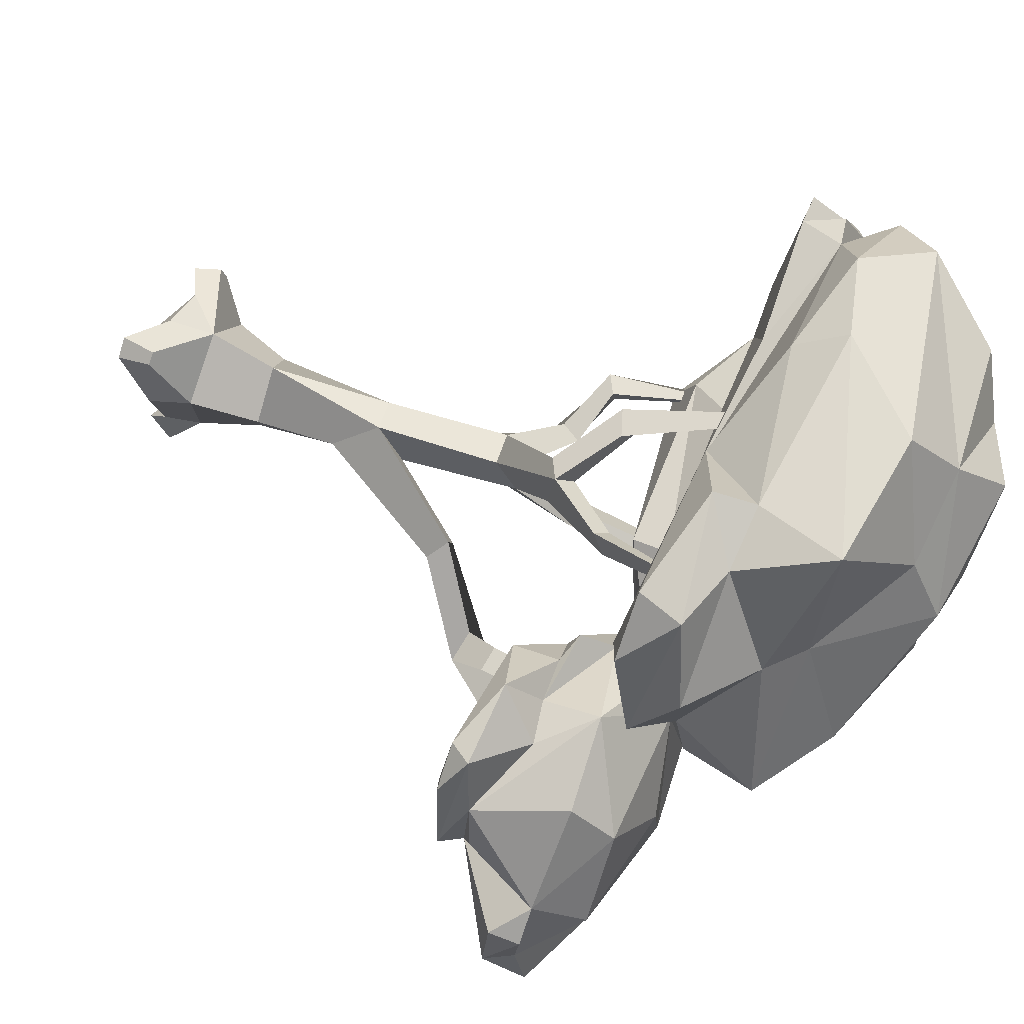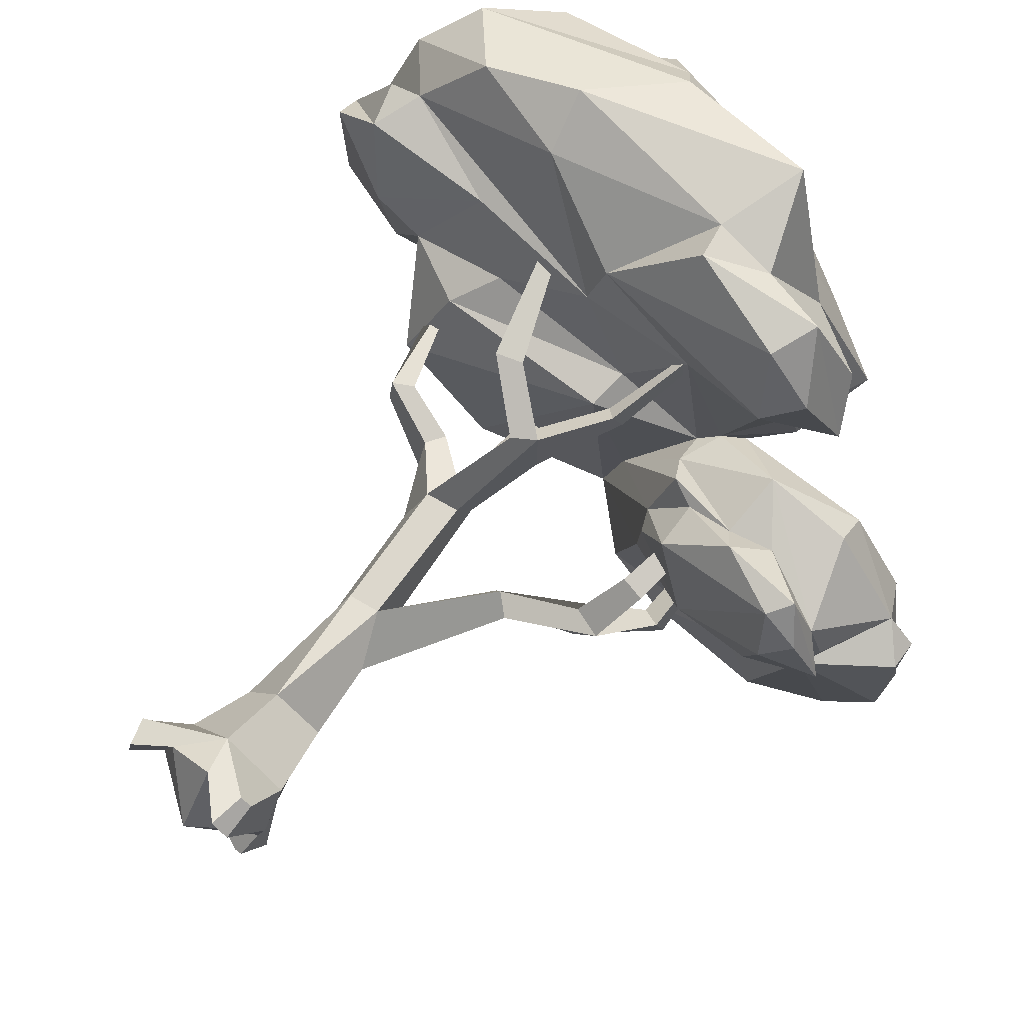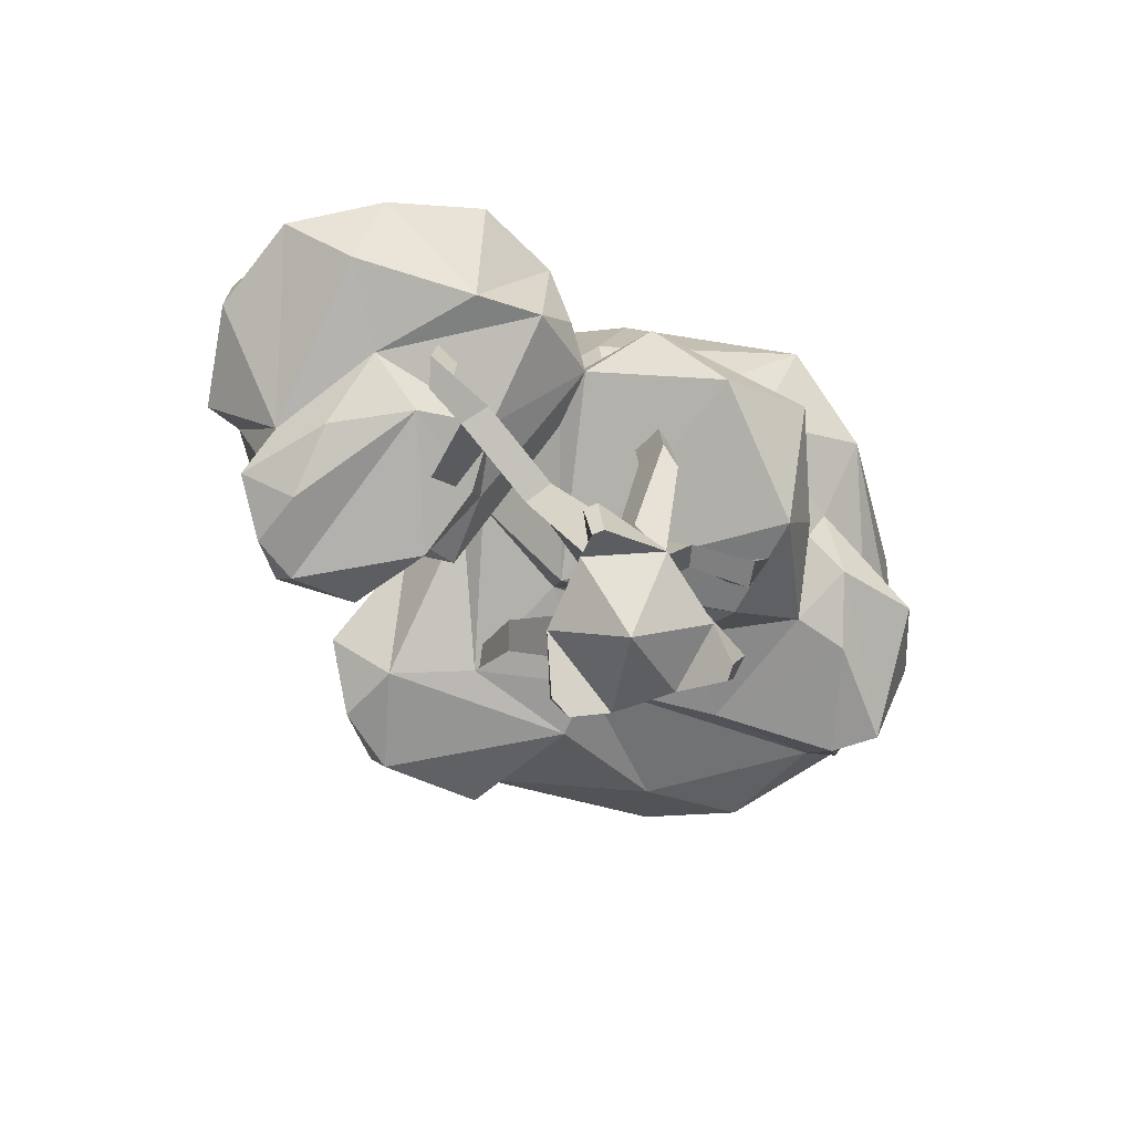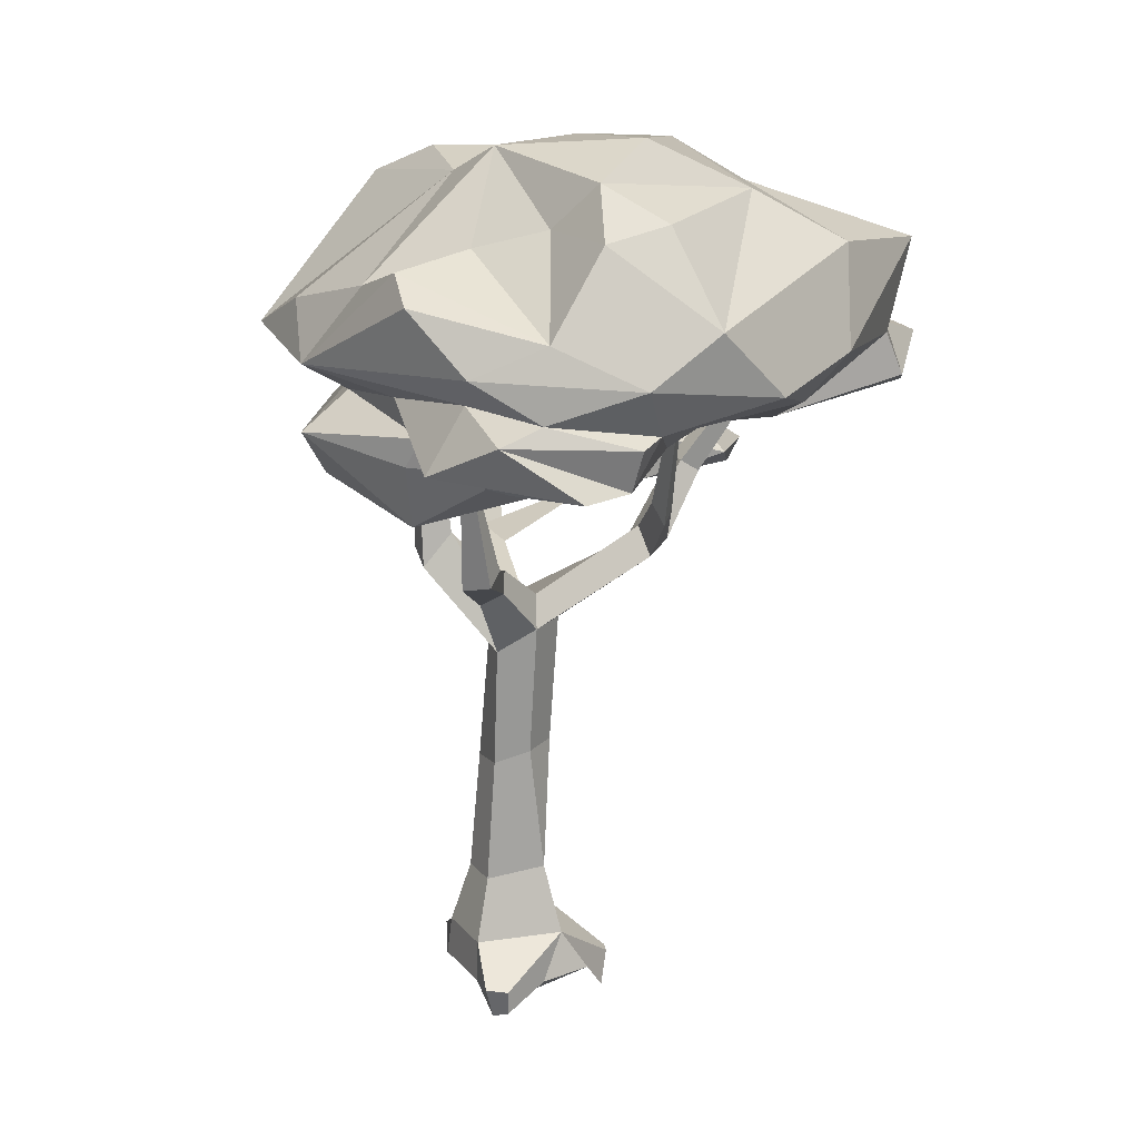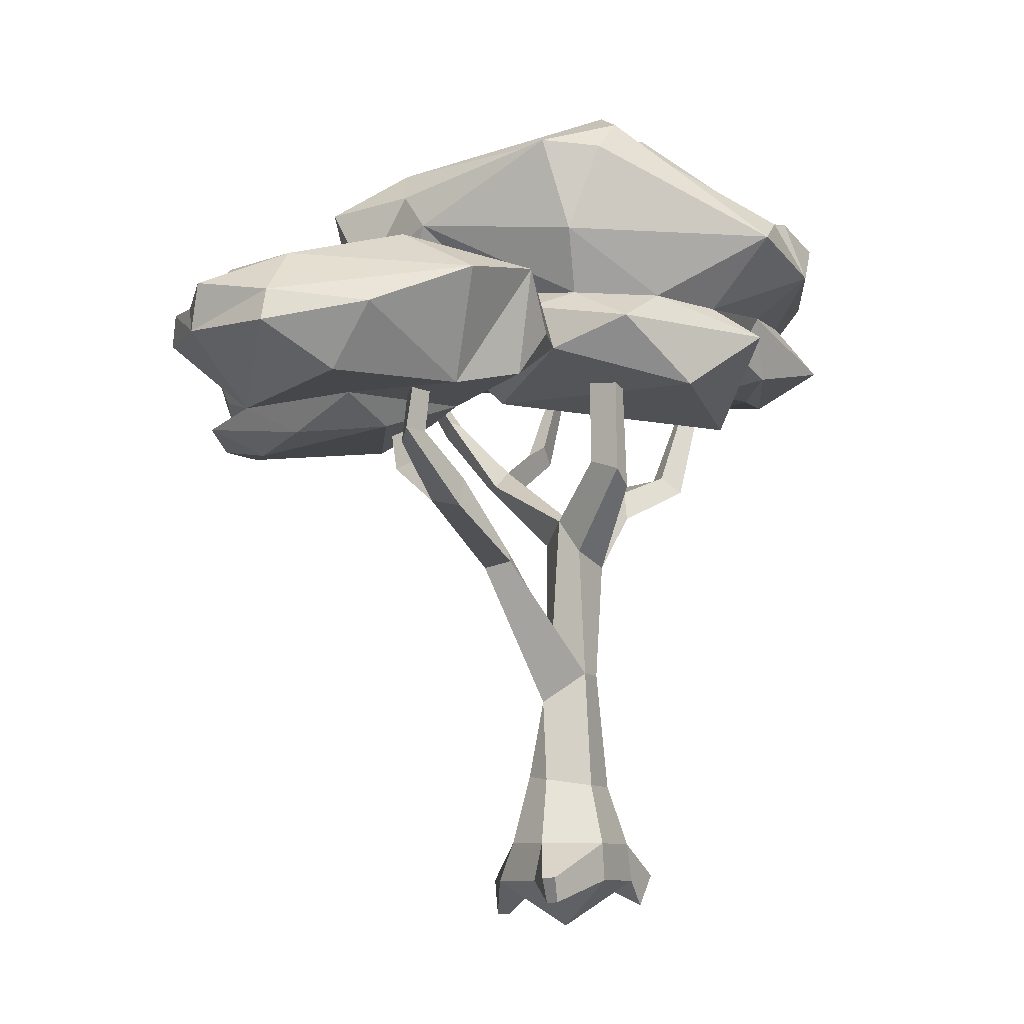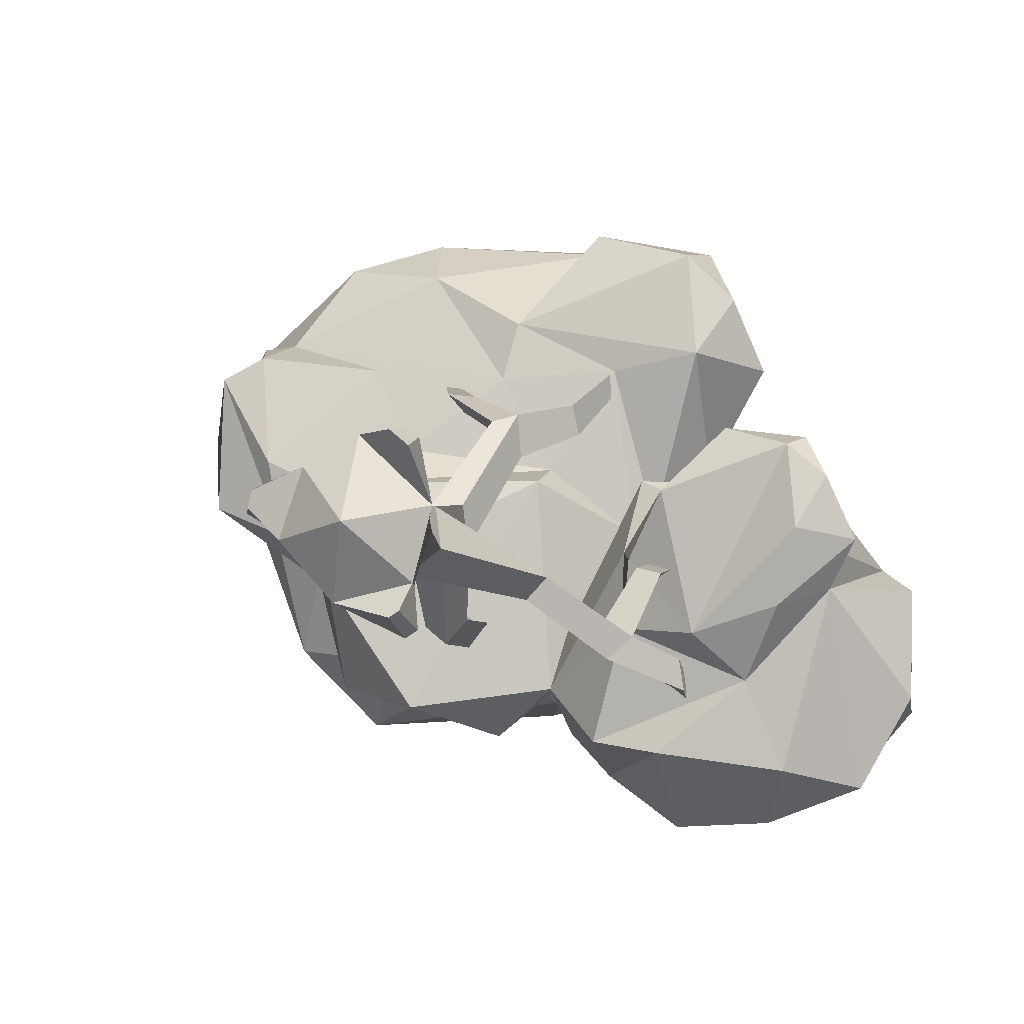
<metadata>
{"format":"obj","ext":"obj","renderer":"f3d","projection":"perspective","resolution":1024,"background":"white","views":[{"elev":64.7,"azim":113.2,"up":"+Z"},{"elev":69.5,"azim":39.7,"up":"+Z"},{"elev":-78.5,"azim":170.7,"up":"+Y"},{"elev":16.2,"azim":-67.6,"up":"+Y"},{"elev":-9.3,"azim":163.1,"up":"+Y"},{"elev":-4.3,"azim":12.7,"up":"+Z"}]}
</metadata>
<code>
v -62.62 -9.988 -11.2
v -43.02 -10.36 46.26
v 2.495 -10.85 70.27
v 61.75 -10.72 14.15
v 45.94 -10.38 -45.89
v -18.34 -9.961 -60.58
v 25.12 160.1 -8.715
v -10.65 186.8 -29.52
v 0.1657 -52.4 0.005349
v 9.514 202.9 30.24
v -29.97 187.2 -6.34
v -20.66 199.8 24.12
v -10.17 25.4 49.75
v 48.59 25.74 13.72
v 38.5 24.18 -45.5
v -17.98 24.51 -56.18
v -58.52 24.46 -11.61
v -7.785 86.34 31.87
v 35.8 88.58 0.7401
v 27.03 85.18 -24.61
v -13.11 79.55 -38.66
v -39.54 79.3 -9.879
v 40.69 -30.87 -68
v 32.4 -30.54 -73.11
v 39.42 -7.82 -88.59
v 49.74 -8.149 -82.03
v -80.28 -33.3 12.51
v -78.82 -30.12 26.57
v -85.49 -5.891 29.92
v -90.9 -4.697 10.74
v 35.42 -42.01 70.66
v 50.75 -41.85 57.89
v 50.66 -9.282 67.57
v 40.24 -9.437 73.42
v 14.94 228 -7.558
v 89.32 285.5 -27.75
v 70.02 290.2 -47.08
v 66.28 301.8 -28.78
v 72.15 300.1 -16.66
v 156.2 339.4 -78.82
v 134.6 332.9 -98.9
v 127.5 360.7 -86.45
v 128.9 345.6 -64.97
v 190.1 389.9 -97.68
v 193.3 397.9 -126.5
v 170.8 398.5 -109.1
v 183.5 493.4 -118.3
v 182.7 499.9 -145.4
v 166.9 508.6 -140.7
v 161.3 385.6 -27.27
v 152.9 381.9 -14.62
v 175.7 378.4 -20.26
v 171.3 448.9 -17.66
v 162.8 443.2 -6.509
v 182.6 445.4 -11.21
v -28.2 316.6 34.28
v 4.878 339.2 2.037
v 4.809 320 40.76
v -8.345 307.4 -19.79
v -38.98 294.7 1.09
v -37.15 340.2 -3.239
v -14.6 344.5 27.86
v 17.64 380.2 122.3
v 25.24 404.7 108.1
v 39.67 391.6 129.4
v 43.9 386.1 89.34
v -35.14 424.1 154.6
v -23.53 440.2 138.6
v -11.31 432.7 152.3
v -60.11 515 173.6
v -53.62 525.4 165.5
v -46.87 520.5 172.5
v 69.62 455.4 130.5
v 80.7 444.9 143.2
v 84.96 455.7 116.3
v 110.4 545.8 189.1
v 115.3 540.3 196.3
v 117.6 545.7 181
v -25.81 379.2 -83.44
v -20.15 393.2 -50.35
v -41.24 365 -67.91
v -7.574 388.8 -60.8
v -23.46 497.5 -85.45
v -19.93 509.8 -65.11
v -33.64 487.5 -76.03
v -5.225 508 -61.4
v -63.41 371.1 1.944
v -63.89 343.9 -3.44
v -56.89 376.1 16.64
v -66.46 357.9 19.85
v -109.6 391.1 19.75
v -125.4 375.1 8.142
v -106.5 390.4 34.28
v -124.9 380.1 33.92
v -135.5 466.5 22.65
v -146.6 452.6 17.43
v -132.7 462.6 28.24
v -139.4 456.1 27.76
v 340.3 497.2 -206.3
v 390.7 513.3 -146.6
v 346.7 467.1 -216.2
v 312.5 543 -162.4
v 167.4 518.6 -255.7
v 258.6 482.5 -249.5
v 388.9 502.4 -94.09
v 393.3 472.5 -132.8
v 278.9 430.8 -199.8
v 393 509 -37.43
v 345.1 553.1 -52.83
v 394.8 480 -34.34
v 365.8 508.7 -13.62
v 349 412.4 10.31
v 230.3 573 -58.35
v 324.3 426.1 -33.67
v 336.3 437 -1.532
v 278.6 403.1 -49.3
v 98.95 533.4 -207.8
v 289.2 553.9 20.12
v 162.1 430 -183.8
v 323.6 431.9 47.71
v 324 402.5 68.42
v 294.7 515 63.26
v 245.5 429.4 -117.3
v 296.9 392.1 20.83
v 99.98 444.1 -173.8
v 303.9 423.4 105.6
v 205.8 570.5 -157.8
v 253.4 462.2 69.95
v 120.8 565.6 -87.7
v 71.9 484.5 -167.3
v 199.2 408.5 -73.92
v 157.9 555.6 8.708
v 229.1 425.6 116.2
v 156.6 615.1 -41.8
v 65.28 680.1 -136.2
v 215.6 508.8 91.55
v 130 432.7 -68.34
v 288.9 402.3 97.98
v 69.41 525.2 -107.2
v 51.3 482.2 -124.4
v 211.8 453.7 66.18
v 129.8 444 2.695
v -12.97 707.4 -120.6
v 194.6 579.8 36.35
v 22.64 543.7 -102.1
v 143.9 532.1 37.82
v 128.6 490.1 37.07
v 66.98 490.6 -68.3
v 169.1 451.2 59.99
v 137.6 425.8 -4.696
v 161.7 656.5 8.372
v 81.83 556.7 -26.33
v 103.7 548.6 -18.71
v 125.6 520.5 25.03
v 171.2 408 57.89
v 219.1 649.8 69.39
v 144.4 460.7 71.41
v 14.07 674.9 -150.5
v 39.41 596.7 -136.6
v -18.96 732.1 -63.5
v 163.8 626.3 197.6
v -56.22 542.9 -116.6
v 193 569 90.12
v 189.9 505.7 198.3
v -5.153 508 -169.6
v 250.5 542.5 183.1
v 144.6 697.4 67.98
v 231 579.5 222.6
v -152.6 597.4 -159.9
v -78.99 452.9 -141.8
v 224.9 518.8 249.6
v 126.8 655.3 186.7
v 196.4 561.7 302
v 108.9 512 183.7
v -12.1 734.4 9.522
v 135.1 578.8 293.3
v 41.87 469.2 73.83
v -81.66 720.9 -15.27
v 47.37 504.3 87.8
v -121.6 539 -96.14
v -37.26 750.2 78.09
v 32.26 742.6 132.5
v 27.01 710.3 199.2
v -181.4 625.4 -111.2
v -159.8 507.9 -121.5
v 12.83 515.5 233.2
v 180.6 520 295.7
v -1.315 508.6 178.5
v -157.3 435.5 -21.66
v 88.32 544.1 322.3
v -182.6 492.9 -15.06
v -186.9 519.1 1.959
v -124.5 463.8 75.95
v -210.1 644.8 -36.44
v 103.9 659.6 322.3
v -93.34 498.8 110.2
v -94.66 756.5 158.2
v -224.8 580.8 -85.03
v -202.9 555.2 -13.77
v -94.84 744.7 27.33
v 79.35 581 310.2
v -189 494.8 79.24
v -54.48 715.8 233
v -244.8 663.3 9.053
v -85.81 596.9 327.3
v -26.3 673.4 305
v -284.6 644.5 36.42
v -177.4 674.1 43.13
v -269.3 621.3 148.9
v -156.9 728.1 143.9
v -163.8 690.4 104.9
v -129.1 516.3 191
v -224.6 501.9 27.68
v -184.2 703.7 212.9
v -216.8 690.7 171.8
v -261.1 568.1 74.75
v -236.2 493.7 100.6
v -295 595.2 92.46
v -295.8 517.9 56.59
v -171 574.9 302
v -79.37 551.8 288.1
v -283.2 562.6 149.7
v -227 549.4 222.8
v -308.6 549 123.8
v -287.1 506 185
v -255.5 544.2 219.3
v -246.7 508.4 206.2
v -223.3 632 270.1
v -263.2 591.1 226.9
f 2 1 9
f 3 2 9
f 4 3 9
f 5 4 9
f 1 6 9
f 13 14 19 18
f 14 15 20 19
f 15 16 21 20
f 16 17 22 21
f 17 13 18 22
f 2 3 13
f 31 32 33 34
f 4 5 15 14
f 23 24 25 26
f 6 1 17 16
f 27 28 29 30
f 18 19 7 10
f 19 20 7
f 20 21 8 7
f 21 22 11 8
f 22 18 12 11
f 18 10 12
f 24 23 5 6
f 6 16 25 24
f 16 15 26 25
f 15 5 23 26
f 1 2 28 27
f 2 13 29 28
f 13 17 30 29
f 17 1 27 30
f 3 4 32 31
f 4 14 33 32
f 14 13 34 33
f 13 3 31 34
f 6 5 9
f 8 37 36 7
f 35 38 37 8
f 10 39 38 35
f 7 36 39 10
f 37 41 40 36
f 38 42 41 37
f 39 43 42 38
f 36 40 43 39
f 41 45 44 40
f 40 44 46 42
f 42 46 45 41
f 45 48 47 44
f 44 47 49 46
f 46 49 48 45
f 43 51 50 42
f 42 50 52 40
f 40 52 51 43
f 51 54 53 50
f 50 53 55 52
f 52 55 54 51
f 35 57 58 10
f 10 58 56 12
f 8 59 57 35
f 11 60 59 8
f 12 56 60 11
f 62 57 61
f 56 63 64 62
f 58 65 63 56
f 62 64 66 57
f 57 66 65 58
f 63 67 68 64
f 64 68 69 65
f 65 69 67 63
f 67 70 71 68
f 68 71 72 69
f 69 72 70 67
f 65 74 73 64
f 64 73 75 66
f 66 75 74 65
f 74 77 76 73
f 73 76 78 75
f 75 78 77 74
f 61 80 81 60
f 60 81 79 59
f 59 79 82 57
f 57 82 80 61
f 80 84 85 81
f 81 85 83 79
f 79 83 86 82
f 82 86 84 80
f 60 88 87 61
f 61 87 89 62
f 62 89 90 56
f 56 90 88 60
f 88 92 91 87
f 87 91 93 89
f 89 93 94 90
f 90 94 92 88
f 92 96 95 91
f 91 95 97 93
f 93 97 98 94
f 94 98 96 92
f 99 101 104
f 102 99 103
f 100 99 102
f 100 106 99
f 99 106 101
f 101 107 104
f 104 103 99
f 101 106 114
f 100 105 106
f 100 102 105
f 114 107 101
f 106 110 114
f 104 107 119
f 106 105 108
f 106 108 110
f 103 104 119
f 102 103 127
f 102 109 105
f 109 102 127
f 108 105 111
f 119 107 123
f 123 107 114
f 105 109 111
f 117 127 103
f 111 110 108
f 103 119 117
f 111 114 110
f 112 116 114
f 113 109 127
f 111 115 114
f 114 116 123
f 111 120 115
f 114 115 120
f 114 120 112
f 112 124 116
f 117 139 129 127
f 111 109 118
f 117 125 130
f 119 125 117
f 131 123 116
f 122 111 118
f 122 120 111
f 137 123 131
f 124 112 121
f 118 109 113
f 125 119 123
f 120 126 112
f 126 121 112
f 113 127 132
f 140 139 117 130
f 131 116 124
f 131 124 138
f 125 123 137
f 138 124 121
f 118 113 132
f 126 120 128
f 155 131 138
f 136 122 118
f 140 130 125
f 126 138 121
f 132 127 129
f 120 122 136
f 125 137 140
f 129 139 153
f 133 138 126
f 128 120 136
f 151 134 135
f 134 159 135
f 134 145 159
f 140 142 148
f 137 142 140
f 137 131 150
f 131 155 150
f 134 151 144
f 135 159 158
f 132 129 153
f 118 132 136
f 139 140 165
f 141 128 136
f 137 150 142
f 133 126 128
f 136 132 146
f 133 155 138
f 135 143 151
f 156 144 151
f 144 156 163
f 144 132 134
f 136 147 141
f 141 133 128
f 150 155 142
f 158 143 135
f 132 152 134
f 152 145 134
f 144 146 132
f 139 145 152
f 139 152 153
f 157 141 147
f 177 140 148
f 157 149 141
f 141 149 133
f 142 155 149
f 151 167 156
f 132 153 152
f 144 163 146
f 145 139 165
f 148 147 154
f 157 142 149
f 149 155 133
f 151 143 167
f 166 163 161
f 165 162 145
f 154 147 146
f 146 147 136
f 140 170 165
f 148 157 147
f 142 157 148
f 167 143 160
f 159 169 158
f 163 156 161
f 145 162 159
f 166 164 163
f 154 177 148
f 170 140 177
f 163 164 146
f 169 143 158
f 162 169 159
f 168 166 161
f 169 162 180
f 165 185 162
f 170 185 165
f 175 167 160
f 185 180 162
f 146 174 154
f 156 167 172
f 178 143 169
f 172 161 156
f 168 173 166
f 174 146 164
f 164 166 171
f 177 154 179
f 174 179 154
f 170 177 189
f 160 143 178
f 169 184 178
f 167 175 182
f 184 194 178
f 173 168 176
f 173 171 166
f 185 170 189
f 178 175 160
f 182 175 181
f 178 194 200
f 169 198 184
f 169 180 198
f 187 164 171
f 188 179 174
f 193 189 177
f 200 181 175
f 200 175 178
f 176 168 161
f 173 187 171
f 172 195 161
f 198 180 199
f 172 167 182
f 172 183 195
f 185 189 191
f 197 181 200
f 186 174 164
f 180 185 192
f 196 179 188
f 193 177 179
f 176 161 195
f 180 192 199
f 186 164 187
f 188 174 186
f 192 185 191
f 196 193 179
f 194 184 198
f 190 173 176
f 190 187 173
f 190 186 187
f 191 189 202
f 189 193 202
f 183 172 182
f 208 211 200
f 194 208 200
f 194 198 204
f 190 176 201
f 192 213 199
f 202 193 196
f 201 176 195
f 219 199 213
f 191 202 192
f 181 197 182
f 216 198 199
f 201 186 190
f 200 211 210
f 204 208 194
f 204 198 207
f 213 192 202
f 212 196 188
f 197 200 210
f 182 197 203
f 203 183 182
f 183 206 195
f 221 186 201
f 221 188 186
f 213 202 217
f 183 203 206
f 218 198 216
f 221 201 205
f 202 196 212
f 209 208 204
f 215 210 211
f 209 204 207
f 210 203 197
f 198 218 207
f 201 195 205
f 202 212 217
f 199 219 216
f 223 188 221
f 212 188 223
f 213 225 219
f 217 212 227
f 210 214 203
f 214 210 215
f 209 211 208
f 218 209 207
f 223 227 212
f 218 216 222
f 216 224 222
f 216 219 224
f 213 217 225
f 225 217 227
f 214 228 203
f 211 209 215
f 205 195 206
f 220 223 221
f 225 224 219
f 228 214 215
f 218 229 209
f 222 229 218
f 229 215 209
f 205 220 221
f 203 228 206
f 228 220 205 206
f 226 223 222
f 224 226 222
f 223 226 227
f 227 224 225
f 222 223 229
f 226 224 227
f 215 229 228
f 229 220 228
f 229 223 220

</code>
